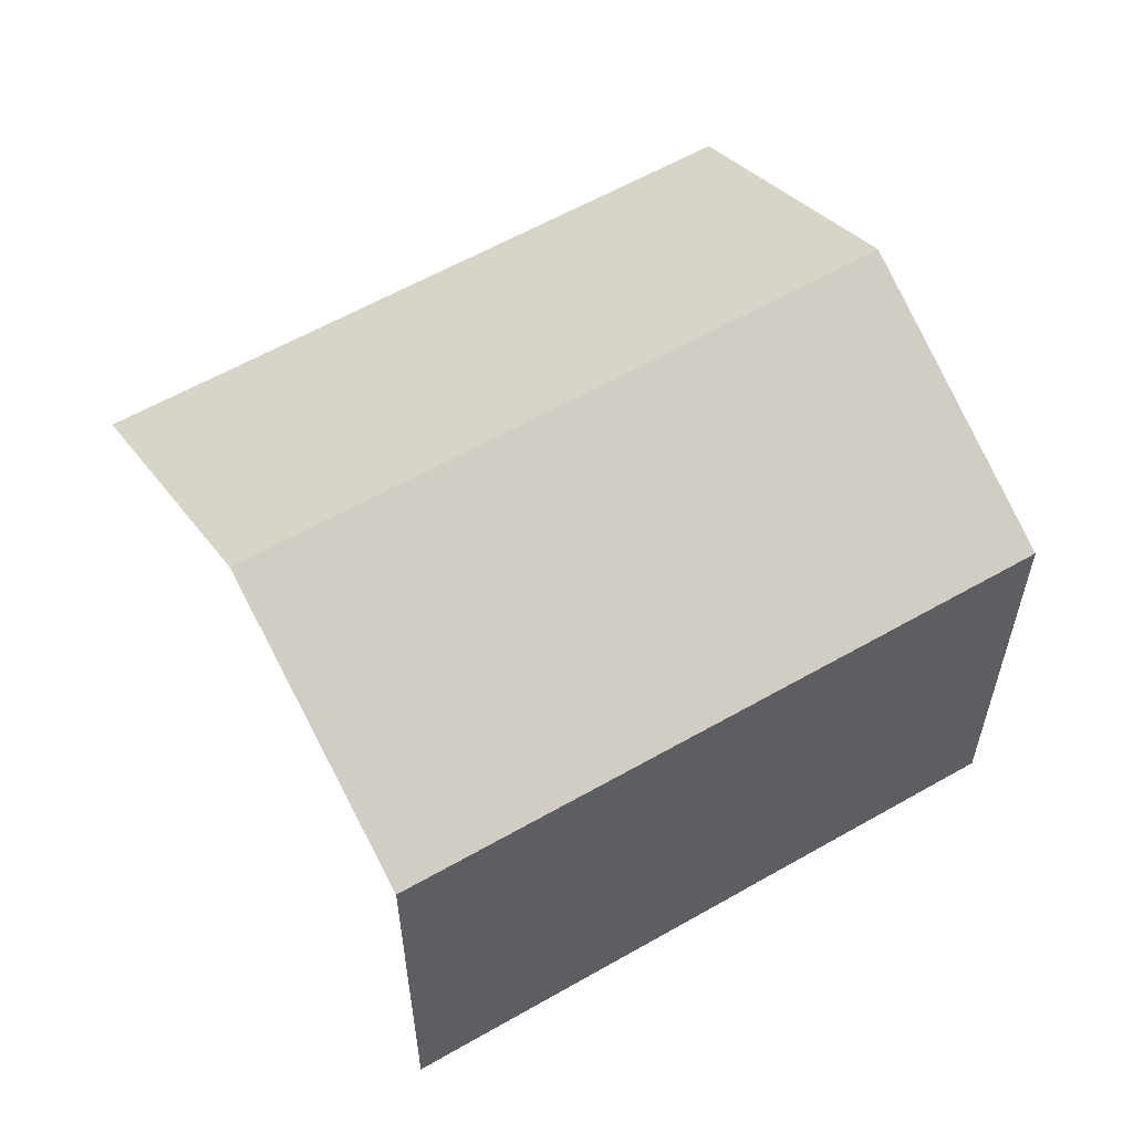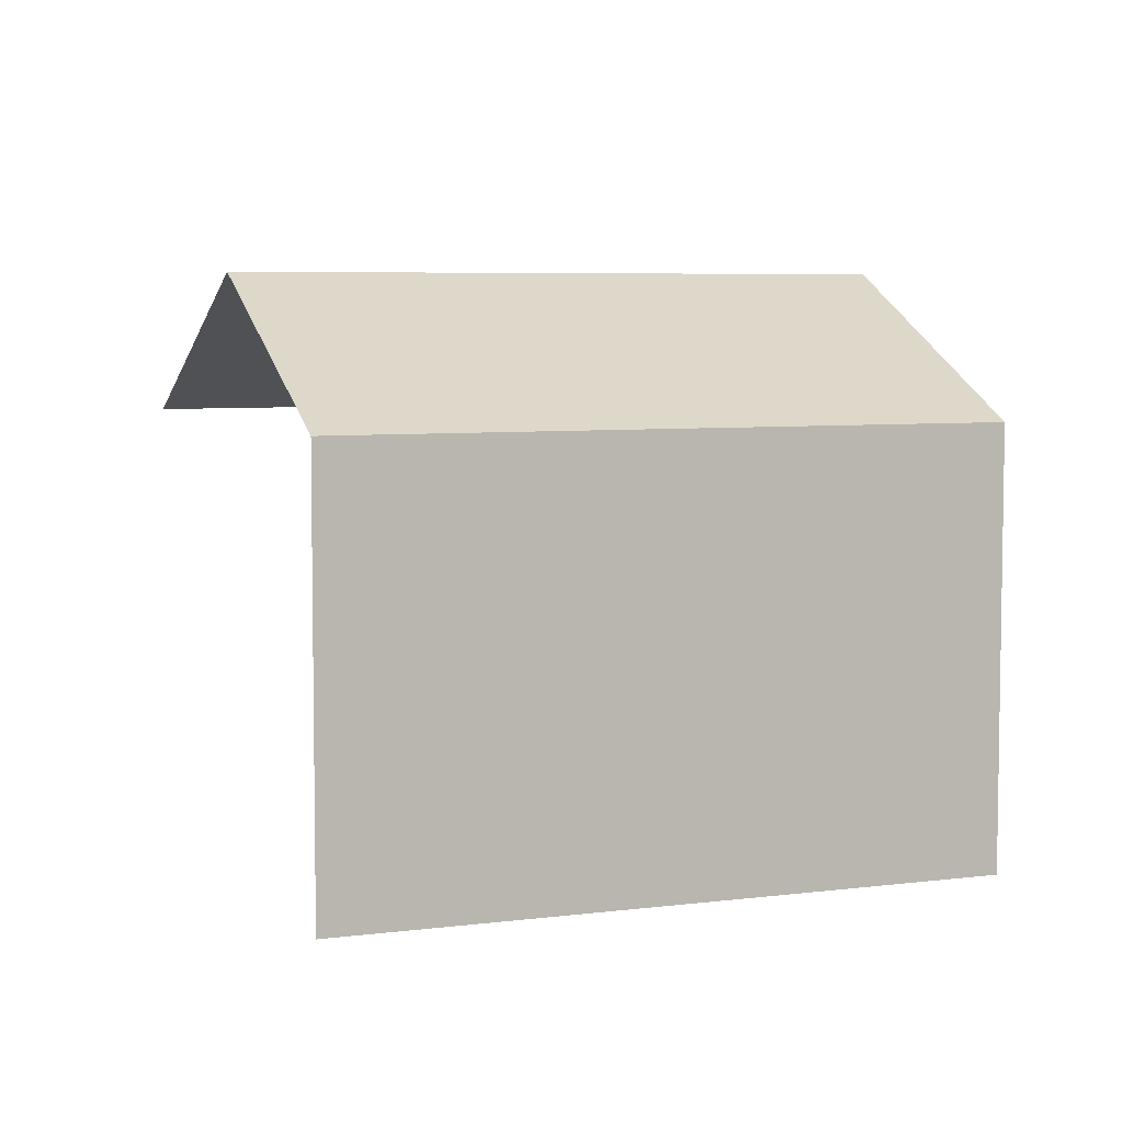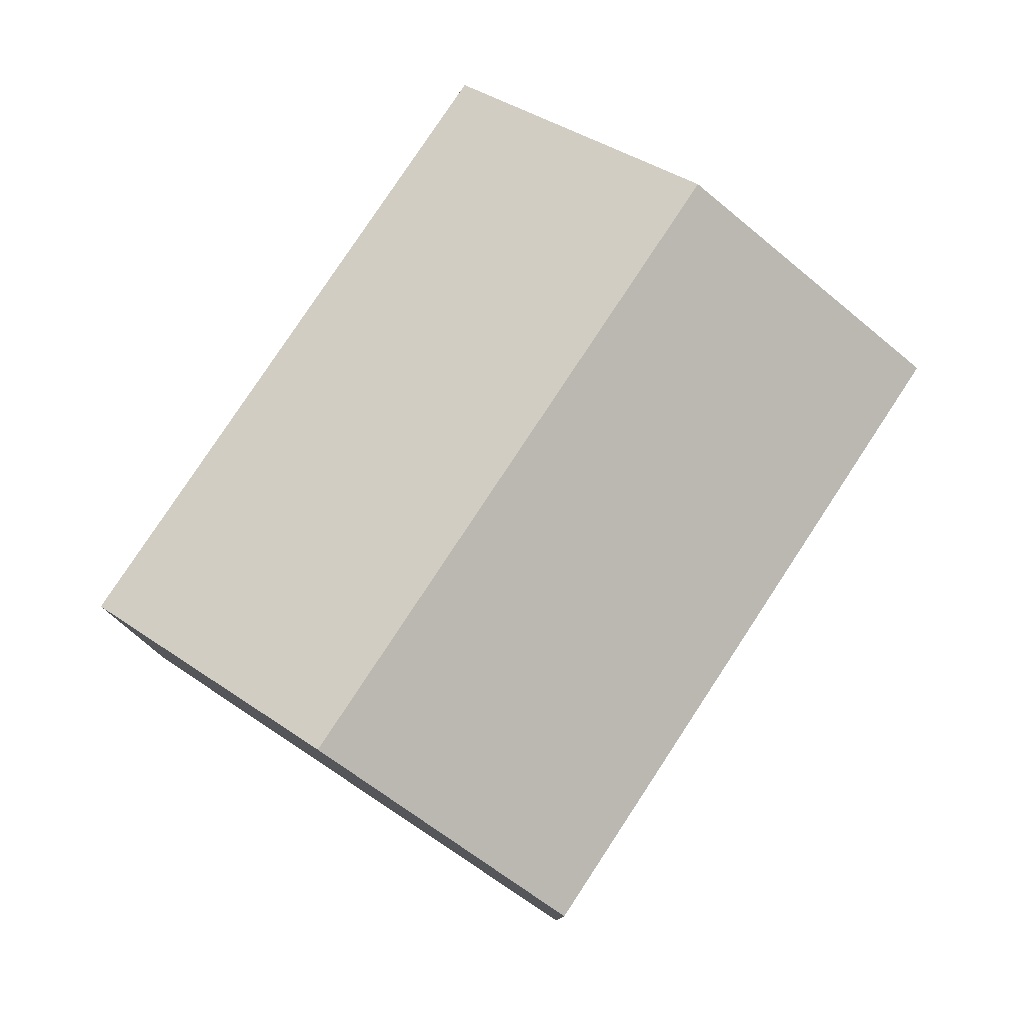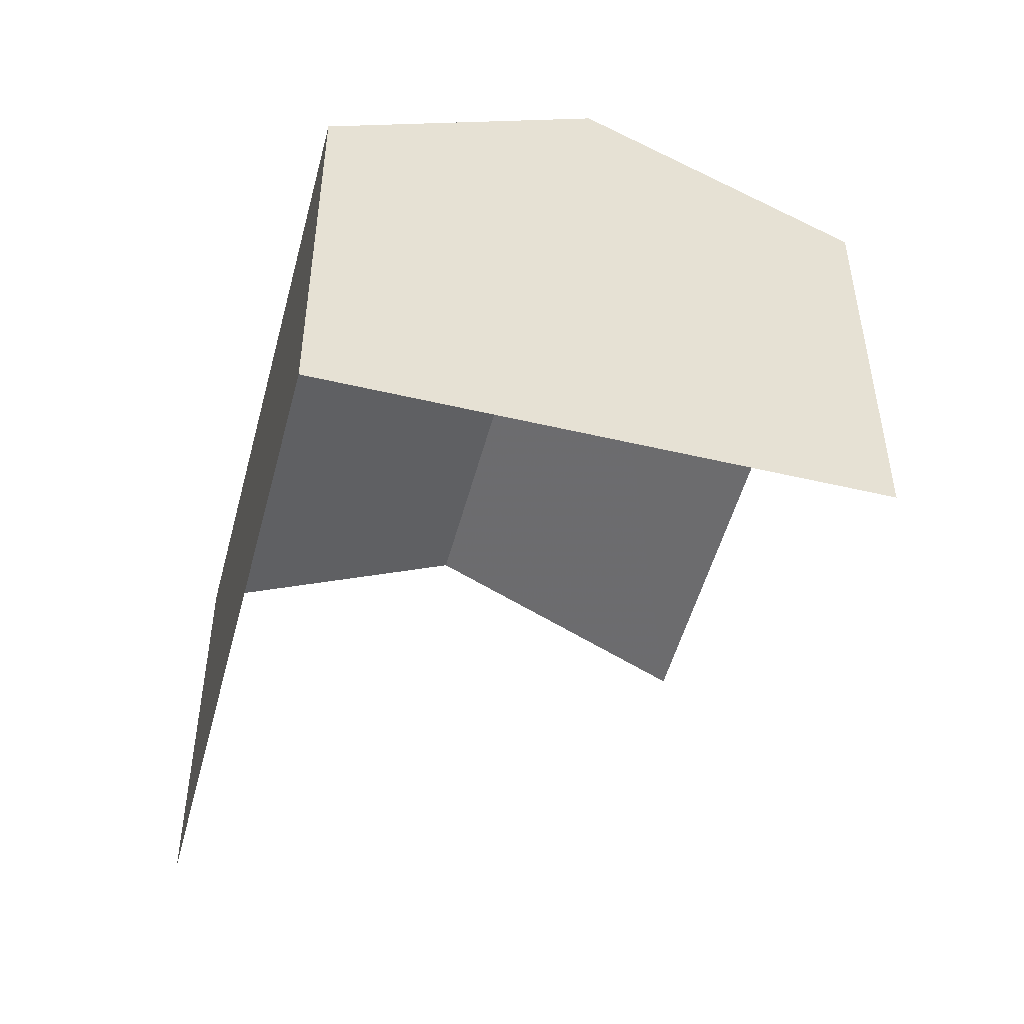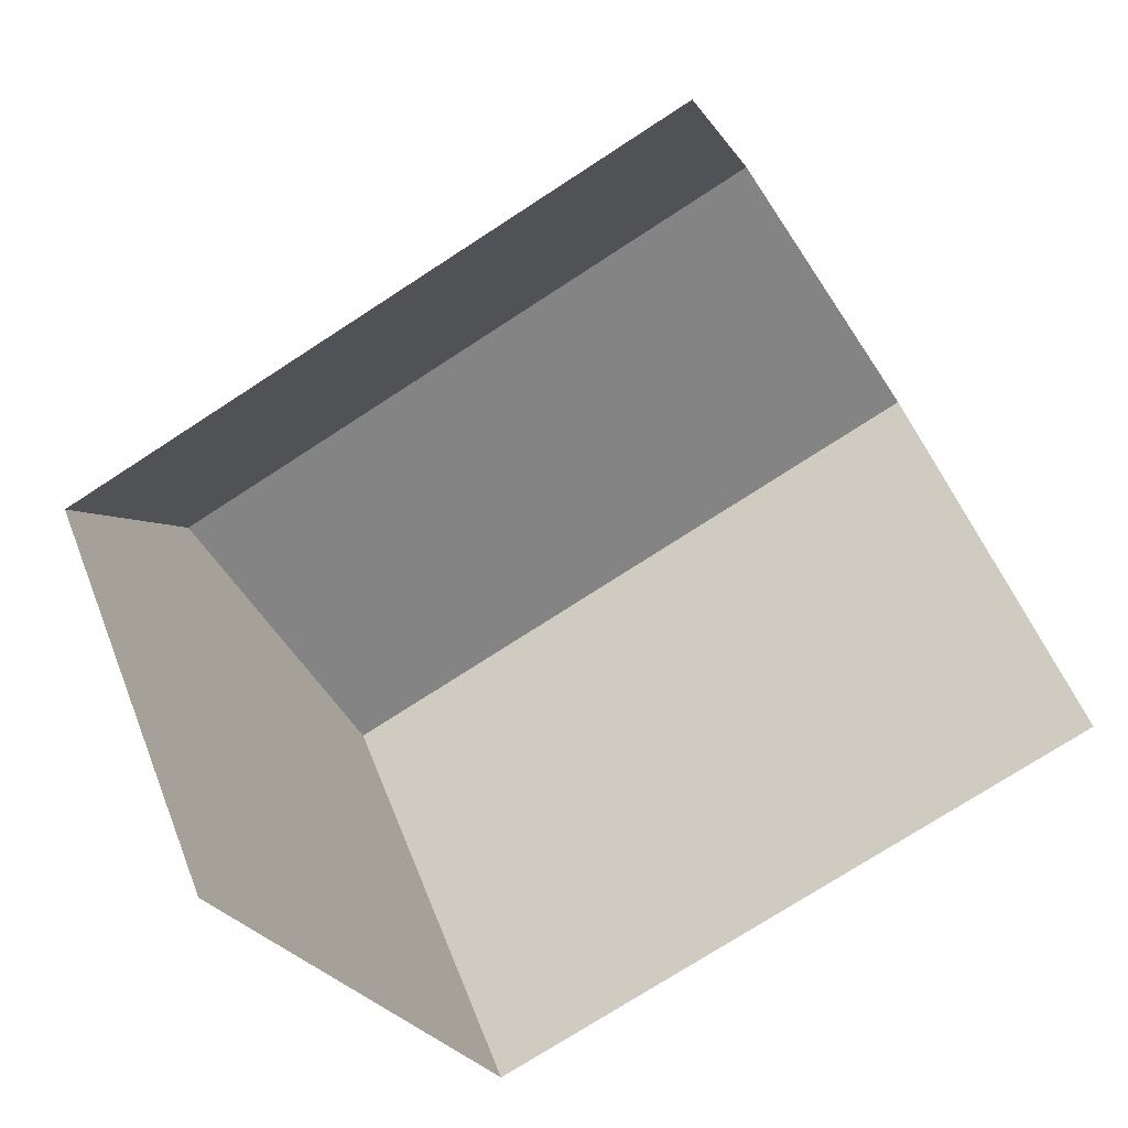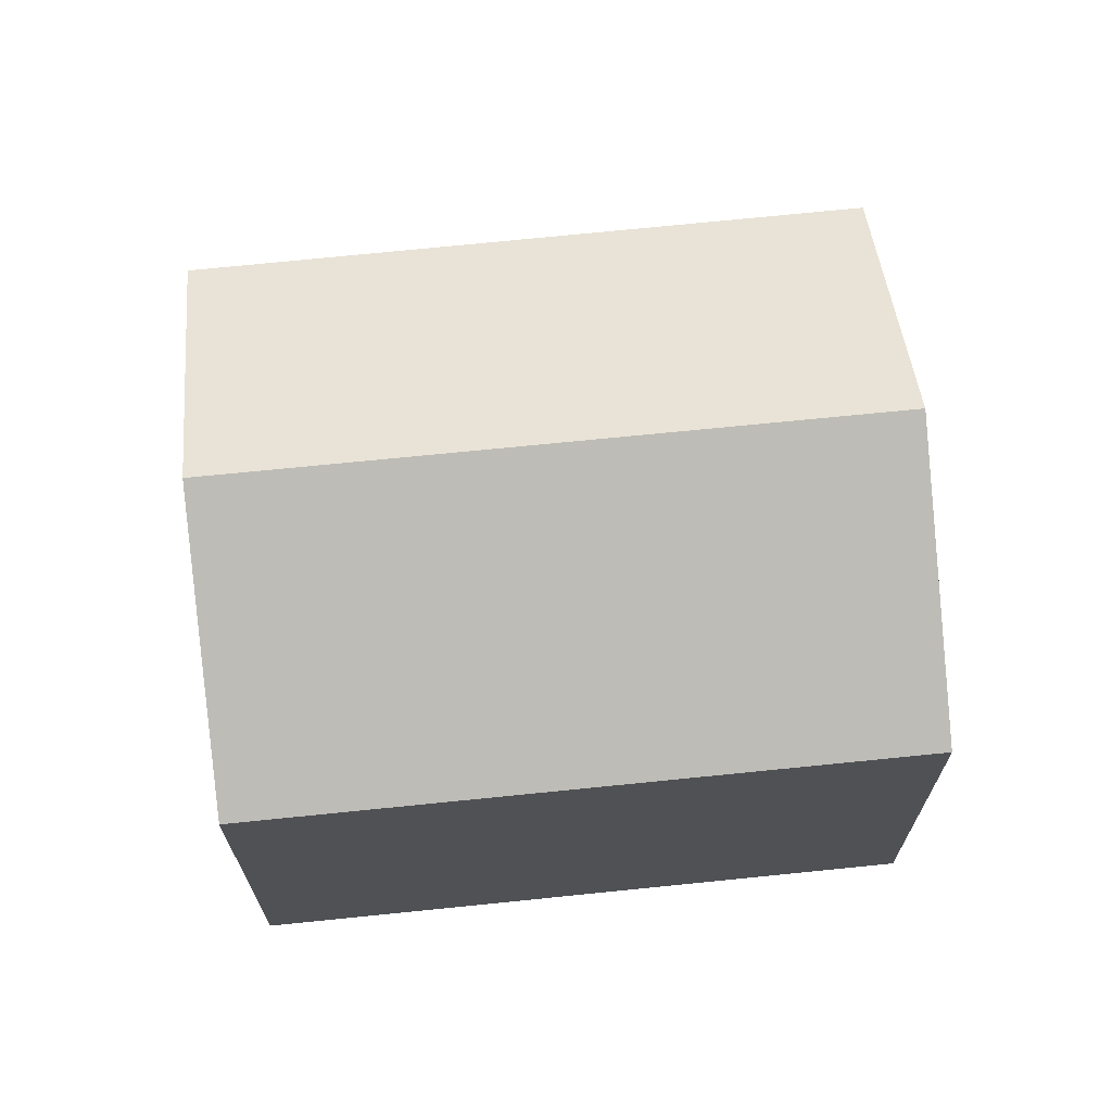
<metadata>
{"format":"obj","ext":"obj","renderer":"f3d","projection":"perspective","resolution":1024,"background":"white","views":[{"elev":59.0,"azim":-57.1,"up":"+Z"},{"elev":5.9,"azim":-47.9,"up":"+Z"},{"elev":79.6,"azim":96.9,"up":"+Z"},{"elev":-50.3,"azim":49.0,"up":"+Z"},{"elev":52.8,"azim":159.1,"up":"+Y"},{"elev":69.4,"azim":-32.3,"up":"+Z"}]}
</metadata>
<code>
v -2.241e+05 -1.276e+05 15.74
v -2.241e+05 -1.276e+05 15.74
v -2.241e+05 -1.276e+05 15.74
v -2.242e+05 -1.276e+05 15.74
v -2.241e+05 -1.276e+05 24.95
v -2.241e+05 -1.276e+05 22.69
v -2.242e+05 -1.276e+05 24.95
v -2.241e+05 -1.276e+05 22.69
v -2.241e+05 -1.276e+05 22.69
v -2.242e+05 -1.276e+05 22.69
f 1 2 3
f 1 4 2
f 2 4 6
f 6 10 7
f 6 4 10
f 8 3 2
f 6 8 2
f 5 6 7
f 5 8 6
f 7 9 5
f 7 10 9
f 9 4 1
f 9 10 4
f 9 1 8
f 9 8 5
f 1 3 8

</code>
